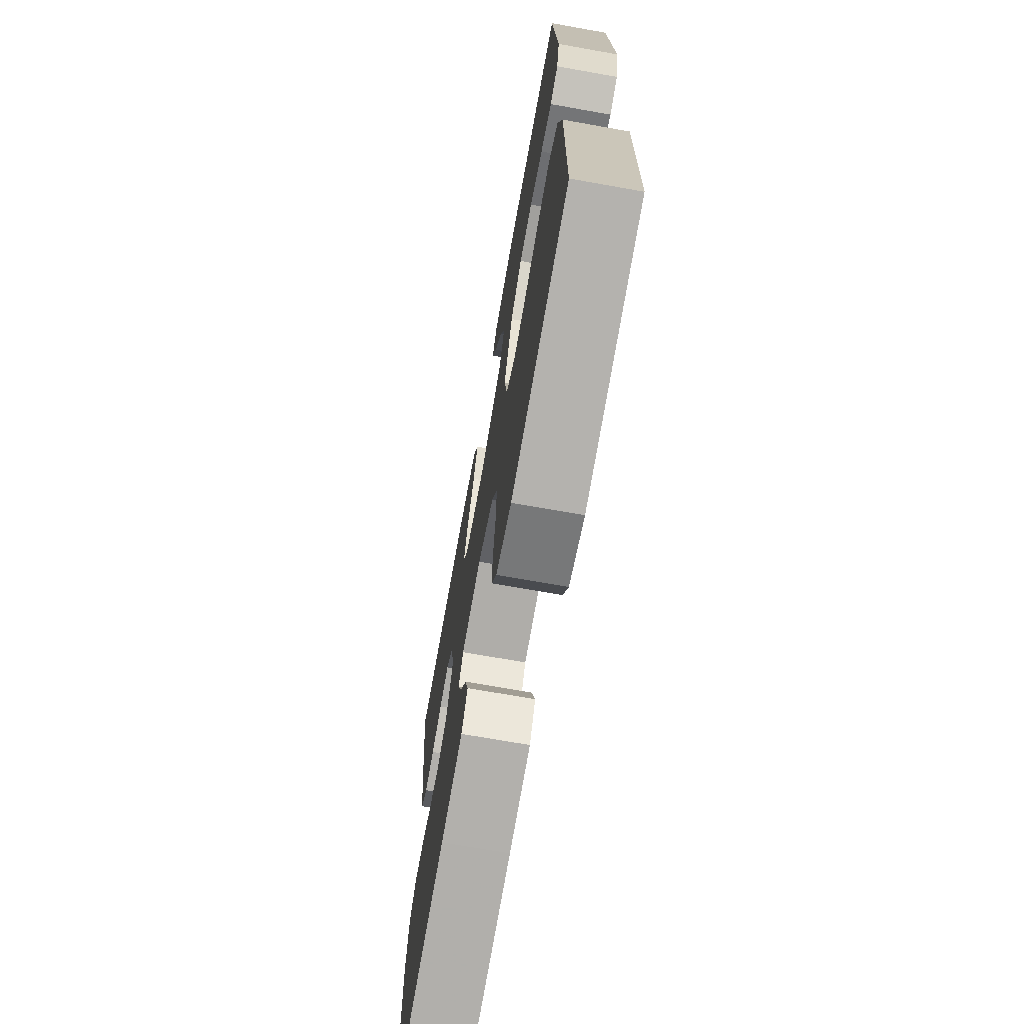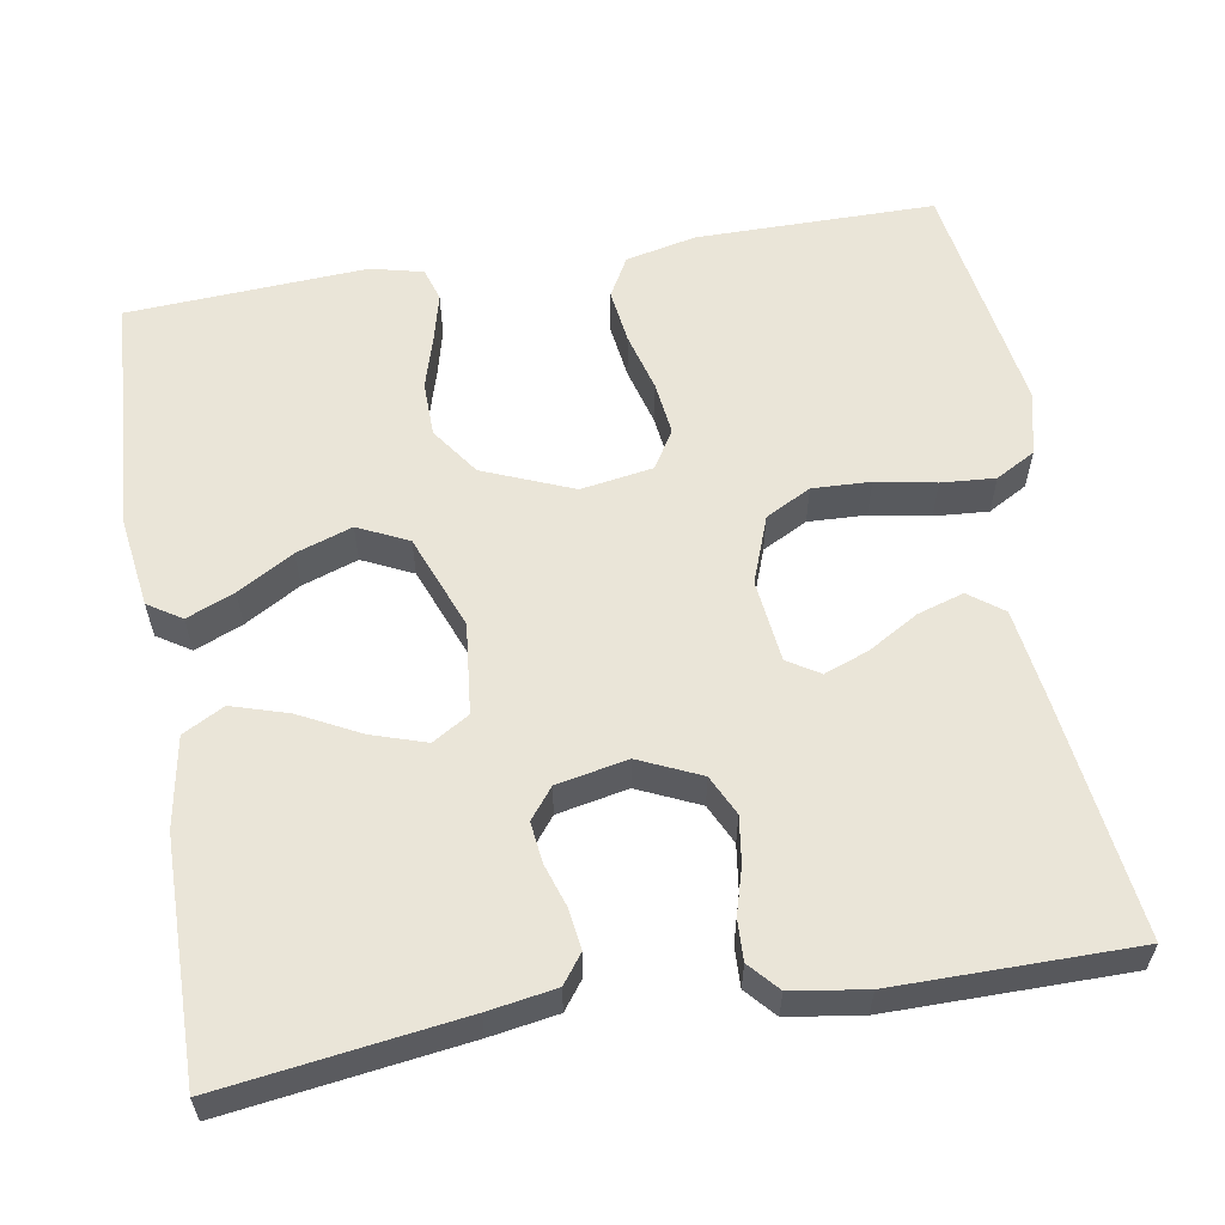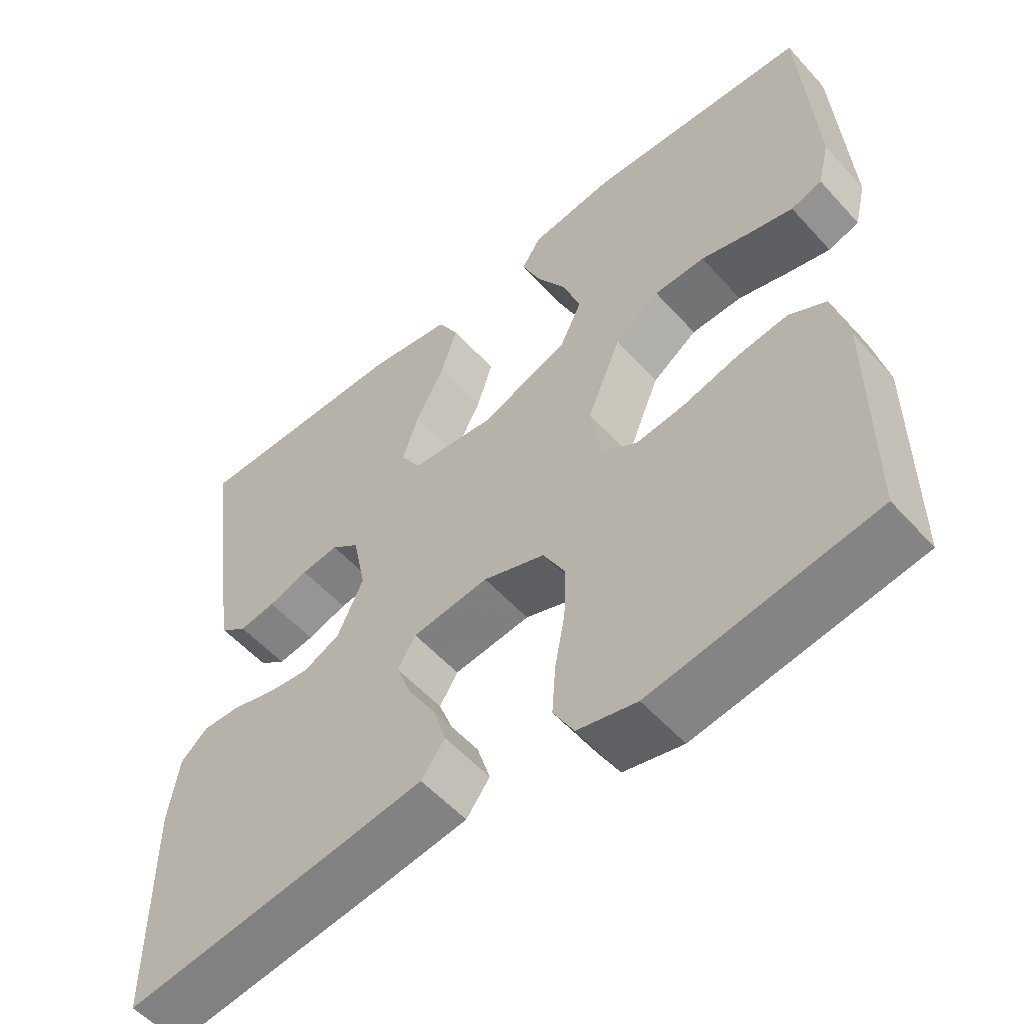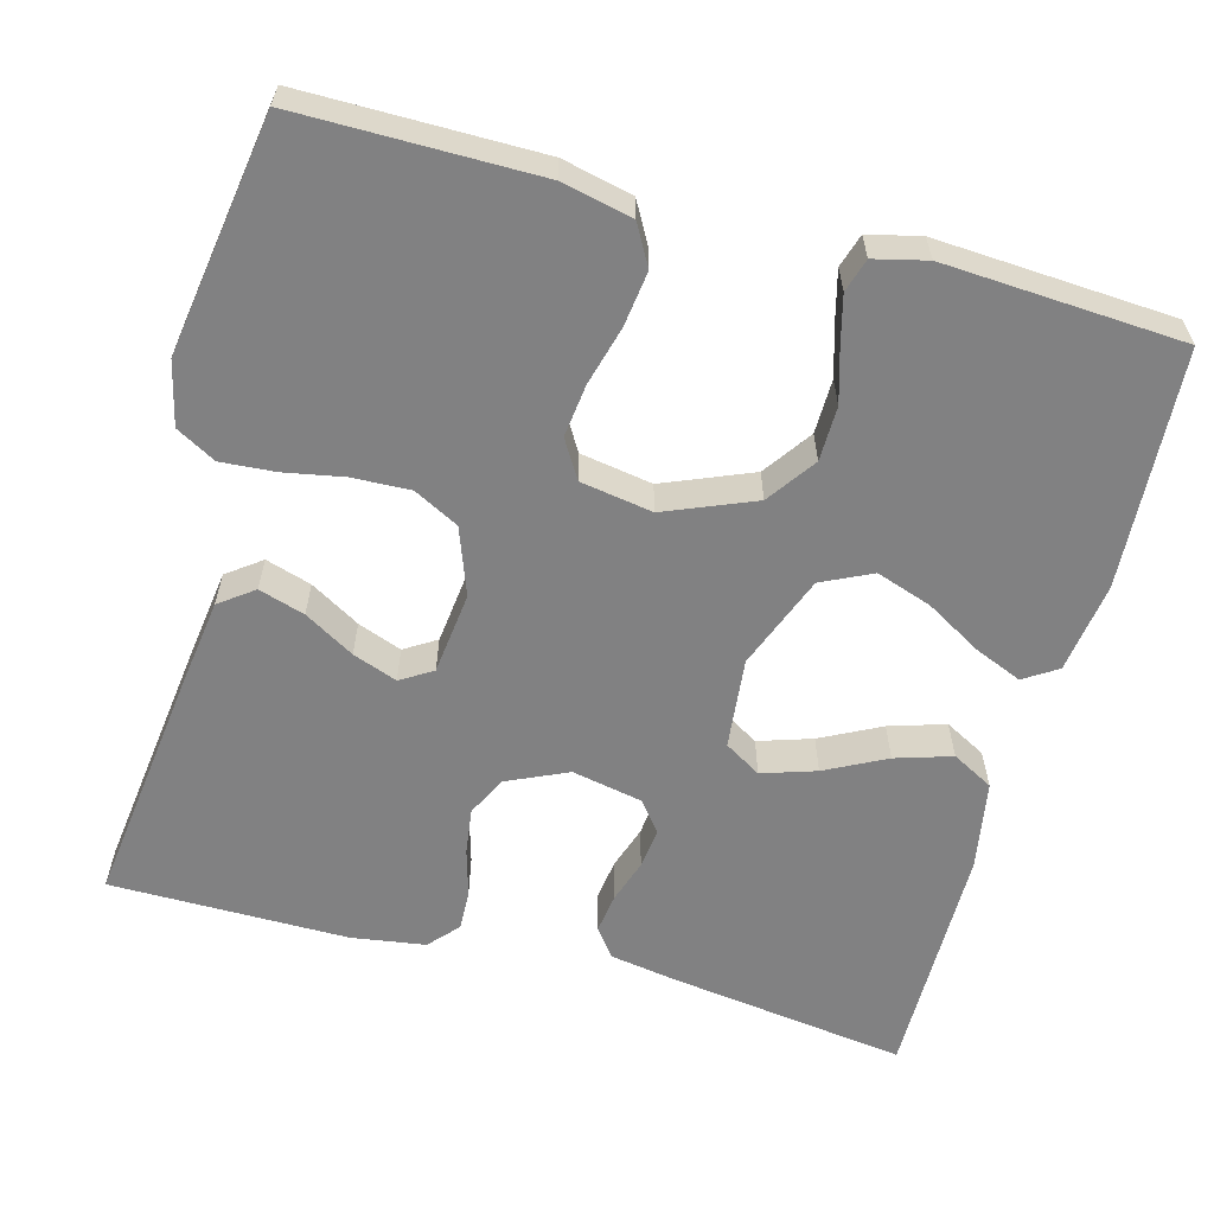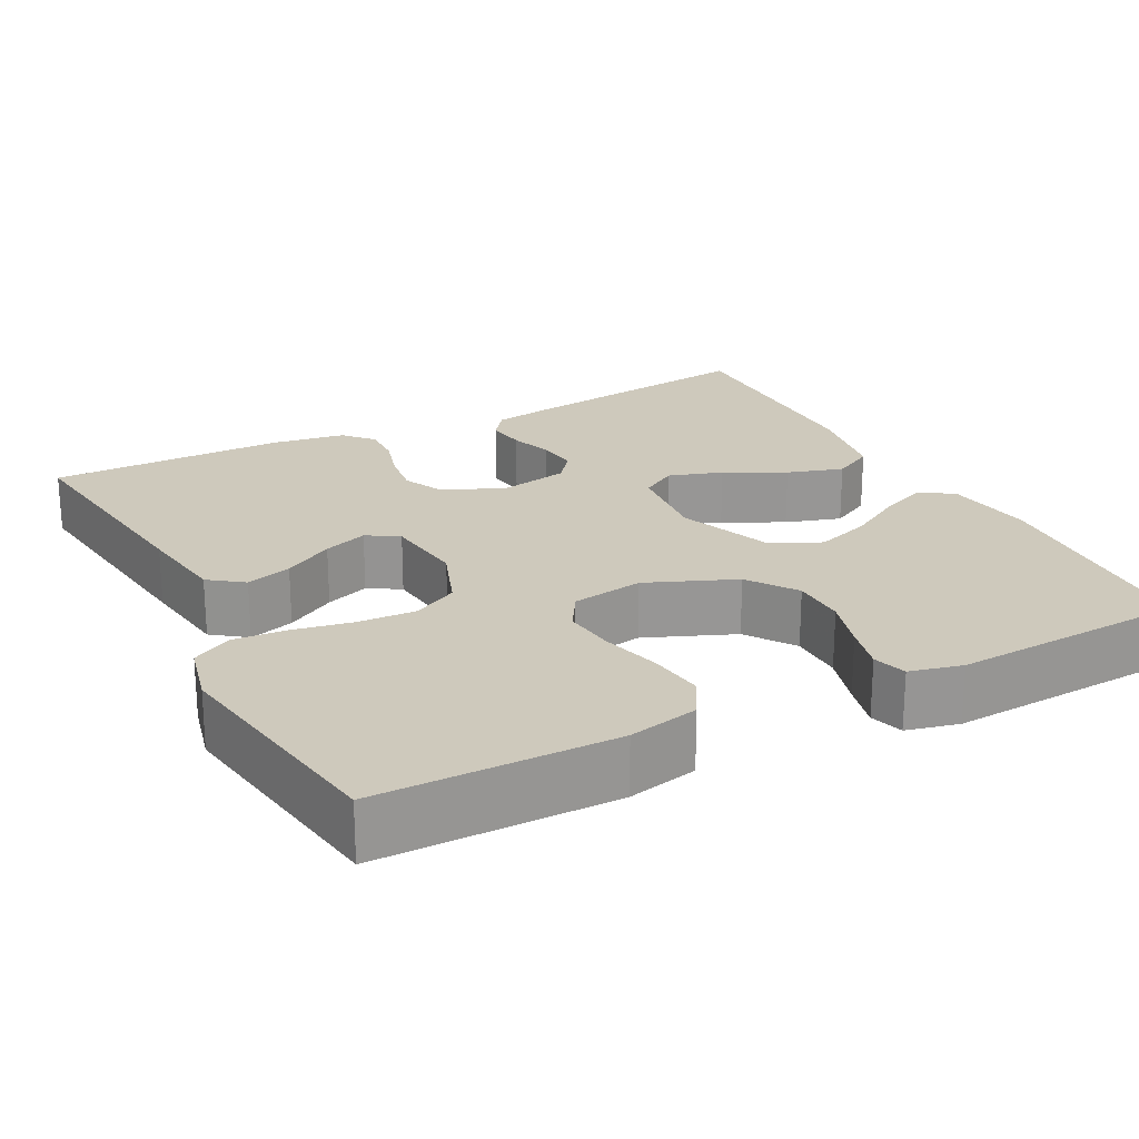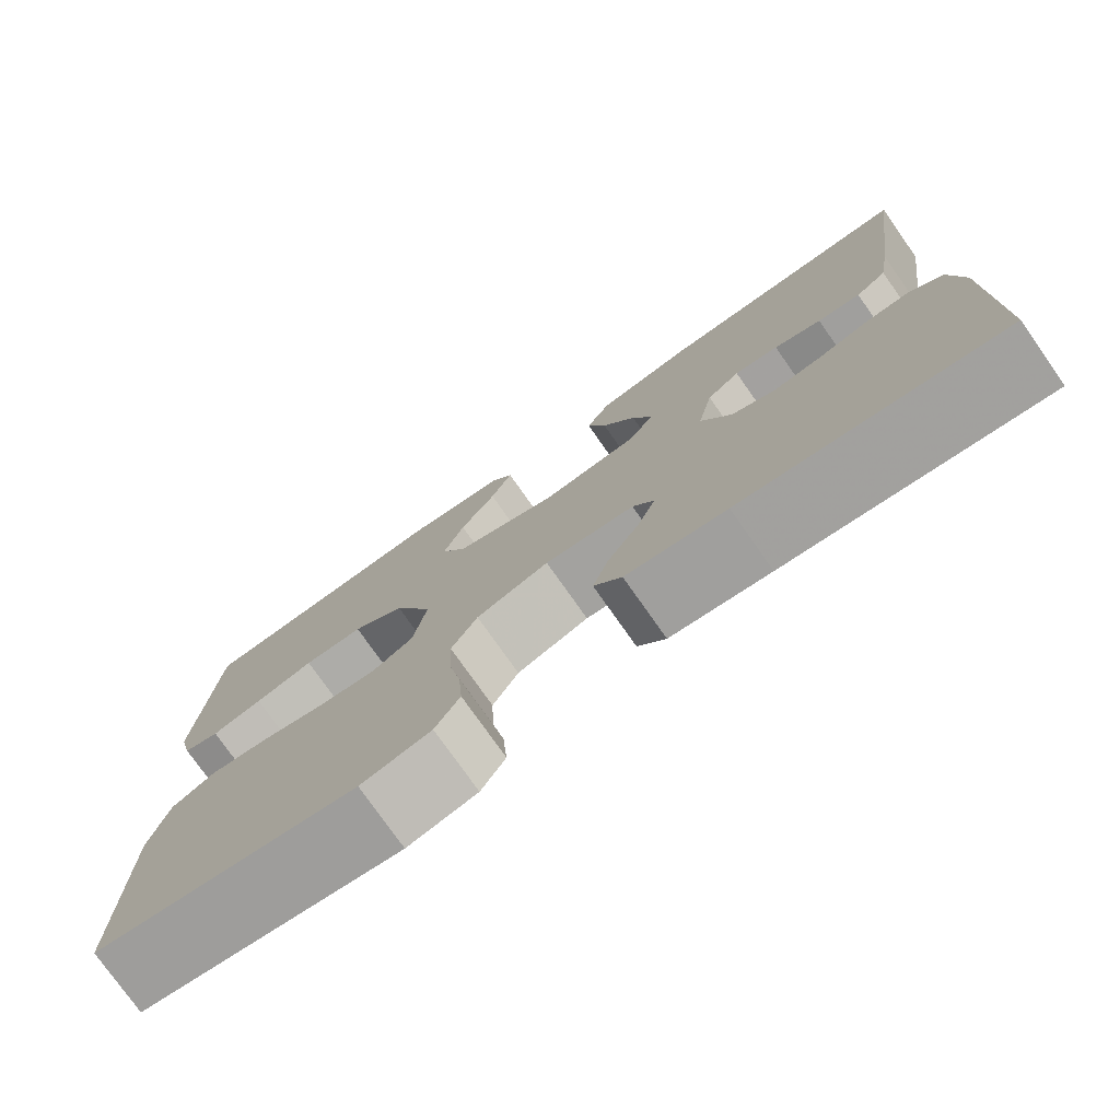
<metadata>
{"format":"obj","ext":"obj","renderer":"f3d","projection":"perspective","resolution":1024,"background":"white","views":[{"elev":-70.8,"azim":-100.1,"up":"+Z"},{"elev":58.9,"azim":80.4,"up":"+Y"},{"elev":-55.2,"azim":-138.8,"up":"+Z"},{"elev":-60.4,"azim":-105.2,"up":"+Y"},{"elev":22.4,"azim":-117.4,"up":"+Y"},{"elev":-77.2,"azim":35.2,"up":"+Z"}]}
</metadata>
<code>
v -0.5 0.07 -0.5
v -0.5 0.07 -0.2
v -0.48 0.07 -0.111
v -0.43 0.07 -0.083
v -0.361 0.07 -0.092
v -0.287 0.07 -0.112
v -0.22 0.07 -0.12
v -0.172 0.07 -0.091
v -0.157 0.07 0
v -0.203 0.07 0.112
v -0.264 0.07 0.155
v -0.333 0.07 0.156
v -0.401 0.07 0.136
v -0.46 0.07 0.121
v -0.502 0.07 0.134
v -0.518 0.07 0.2
v -0.5 0.07 0.5
v -0.2 0.07 0.519
v -0.086 0.07 0.503
v -0.059 0.07 0.461
v -0.084 0.07 0.401
v -0.125 0.07 0.331
v -0.149 0.07 0.261
v -0.119 0.07 0.198
v 0 0.07 0.152
v 0.114 0.07 0.164
v 0.142 0.07 0.21
v 0.12 0.07 0.278
v 0.081 0.07 0.354
v 0.059 0.07 0.425
v 0.087 0.07 0.477
v 0.2 0.07 0.497
v 0.5 0.07 0.5
v 0.459 0.07 0.2
v 0.445 0.07 0.115
v 0.409 0.07 0.088
v 0.359 0.07 0.095
v 0.304 0.07 0.113
v 0.253 0.07 0.119
v 0.215 0.07 0.089
v 0.197 0.07 0
v 0.232 0.07 -0.077
v 0.282 0.07 -0.101
v 0.34 0.07 -0.093
v 0.399 0.07 -0.076
v 0.45 0.07 -0.074
v 0.487 0.07 -0.107
v 0.501 0.07 -0.2
v 0.5 0.07 -0.5
v 0.2 0.07 -0.462
v 0.085 0.07 -0.446
v 0.053 0.07 -0.403
v 0.071 0.07 -0.345
v 0.108 0.07 -0.282
v 0.129 0.07 -0.226
v 0.104 0.07 -0.186
v 0 0.07 -0.174
v -0.084 0.07 -0.205
v -0.114 0.07 -0.262
v -0.111 0.07 -0.335
v -0.097 0.07 -0.41
v -0.092 0.07 -0.478
v -0.12 0.07 -0.528
v -0.2 0.07 -0.547
v -0.5 0 -0.5
v -0.5 0 -0.2
v -0.48 0 -0.111
v -0.43 0 -0.083
v -0.361 0 -0.092
v -0.287 0 -0.112
v -0.22 0 -0.12
v -0.172 0 -0.091
v -0.157 0 0
v -0.203 0 0.112
v -0.264 0 0.155
v -0.333 0 0.156
v -0.401 0 0.136
v -0.46 0 0.121
v -0.502 0 0.134
v -0.518 0 0.2
v -0.5 0 0.5
v -0.2 0 0.519
v -0.086 0 0.503
v -0.059 0 0.461
v -0.084 0 0.401
v -0.125 0 0.331
v -0.149 0 0.261
v -0.119 0 0.198
v 0 0 0.152
v 0.114 0 0.164
v 0.142 0 0.21
v 0.12 0 0.278
v 0.081 0 0.354
v 0.059 0 0.425
v 0.087 0 0.477
v 0.2 0 0.497
v 0.5 0 0.5
v 0.459 0 0.2
v 0.445 0 0.115
v 0.409 0 0.088
v 0.359 0 0.095
v 0.304 0 0.113
v 0.253 0 0.119
v 0.215 0 0.089
v 0.197 0 0
v 0.232 0 -0.077
v 0.282 0 -0.101
v 0.34 0 -0.093
v 0.399 0 -0.076
v 0.45 0 -0.074
v 0.487 0 -0.107
v 0.501 0 -0.2
v 0.5 0 -0.5
v 0.2 0 -0.462
v 0.085 0 -0.446
v 0.053 0 -0.403
v 0.071 0 -0.345
v 0.108 0 -0.282
v 0.129 0 -0.226
v 0.104 0 -0.186
v 0 0 -0.174
v -0.084 0 -0.205
v -0.114 0 -0.262
v -0.111 0 -0.335
v -0.097 0 -0.41
v -0.092 0 -0.478
v -0.12 0 -0.528
v -0.2 0 -0.547
f 4 5 6
f 3 4 6
f 2 3 6
f 1 2 6
f 64 1 6
f 63 64 6
f 62 63 6
f 61 62 6
f 60 61 6
f 59 60 6 7
f 58 59 7 8
f 57 58 8 9
f 56 57 9 10
f 52 53 54
f 51 52 54
f 50 51 54
f 49 50 54
f 48 49 54
f 47 48 54
f 46 47 54
f 45 46 54
f 44 45 54
f 43 44 54 55
f 42 43 55 56
f 36 37 38
f 35 36 38
f 34 35 38
f 33 34 38
f 32 33 38
f 31 32 38
f 30 31 38
f 29 30 38
f 28 29 38
f 27 28 38 39
f 26 27 39 40
f 20 21 22
f 19 20 22
f 18 19 22
f 17 18 22
f 16 17 22
f 15 16 22
f 14 15 22
f 13 14 22
f 12 13 22
f 11 12 22 23
f 10 11 23 24
f 10 24 25
f 56 10 25
f 42 56 25
f 41 42 25
f 25 26 40 41
f 70 69 68
f 70 68 67
f 70 67 66
f 70 66 65
f 70 65 128
f 70 128 127
f 70 127 126
f 70 126 125
f 70 125 124
f 71 70 124 123
f 72 71 123 122
f 73 72 122 121
f 74 73 121 120
f 118 117 116
f 118 116 115
f 118 115 114
f 118 114 113
f 118 113 112
f 118 112 111
f 118 111 110
f 118 110 109
f 118 109 108
f 119 118 108 107
f 120 119 107 106
f 102 101 100
f 102 100 99
f 102 99 98
f 102 98 97
f 102 97 96
f 102 96 95
f 102 95 94
f 102 94 93
f 102 93 92
f 103 102 92 91
f 104 103 91 90
f 86 85 84
f 86 84 83
f 86 83 82
f 86 82 81
f 86 81 80
f 86 80 79
f 86 79 78
f 86 78 77
f 86 77 76
f 87 86 76 75
f 88 87 75 74
f 89 88 74
f 89 74 120
f 89 120 106
f 89 106 105
f 105 104 90 89
f 1 65 66 2
f 2 66 67 3
f 3 67 68 4
f 4 68 69 5
f 5 69 70 6
f 6 70 71 7
f 7 71 72 8
f 8 72 73 9
f 9 73 74 10
f 10 74 75 11
f 11 75 76 12
f 12 76 77 13
f 13 77 78 14
f 14 78 79 15
f 15 79 80 16
f 16 80 81 17
f 17 81 82 18
f 18 82 83 19
f 19 83 84 20
f 20 84 85 21
f 21 85 86 22
f 22 86 87 23
f 23 87 88 24
f 24 88 89 25
f 25 89 90 26
f 26 90 91 27
f 27 91 92 28
f 28 92 93 29
f 29 93 94 30
f 30 94 95 31
f 31 95 96 32
f 32 96 97 33
f 33 97 98 34
f 34 98 99 35
f 35 99 100 36
f 36 100 101 37
f 37 101 102 38
f 38 102 103 39
f 39 103 104 40
f 40 104 105 41
f 41 105 106 42
f 42 106 107 43
f 43 107 108 44
f 44 108 109 45
f 45 109 110 46
f 46 110 111 47
f 47 111 112 48
f 48 112 113 49
f 49 113 114 50
f 50 114 115 51
f 51 115 116 52
f 52 116 117 53
f 53 117 118 54
f 54 118 119 55
f 55 119 120 56
f 56 120 121 57
f 57 121 122 58
f 58 122 123 59
f 59 123 124 60
f 60 124 125 61
f 61 125 126 62
f 62 126 127 63
f 63 127 128 64
f 64 128 65 1

</code>
